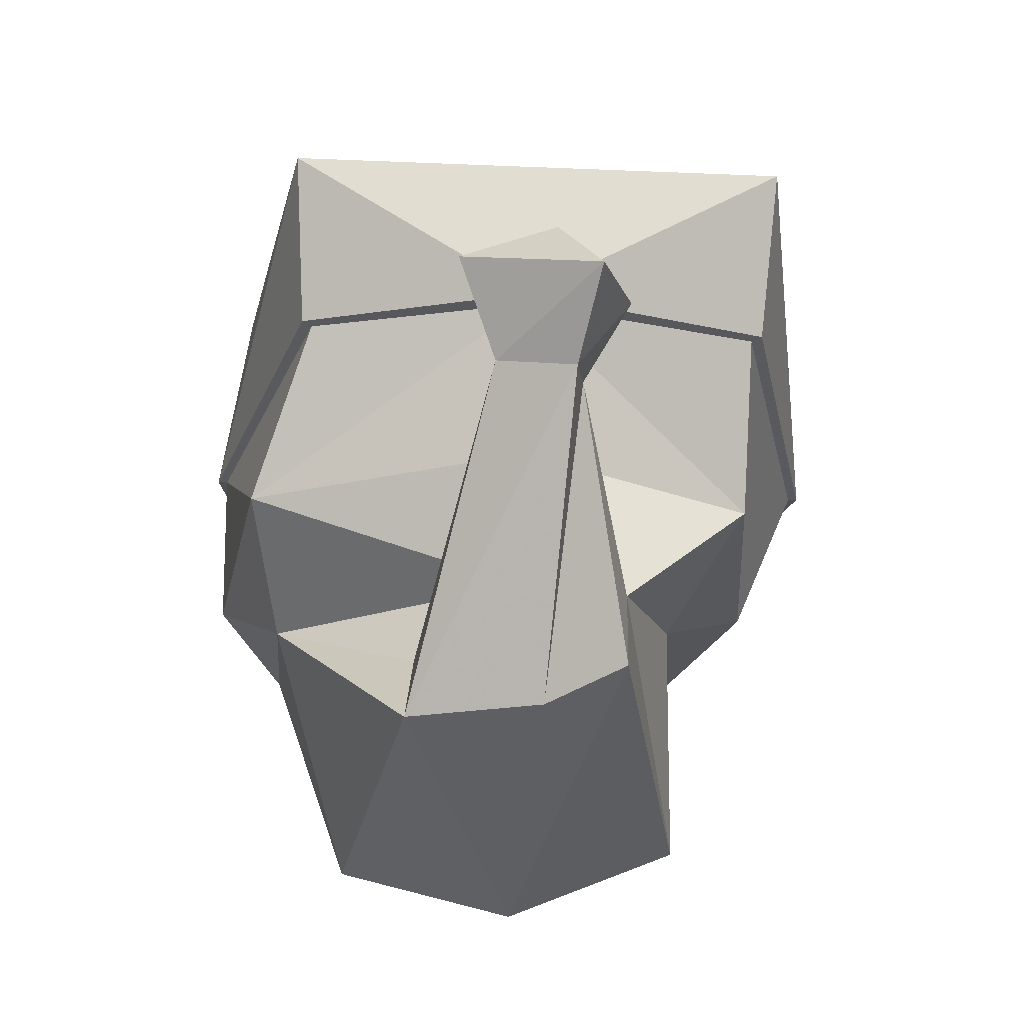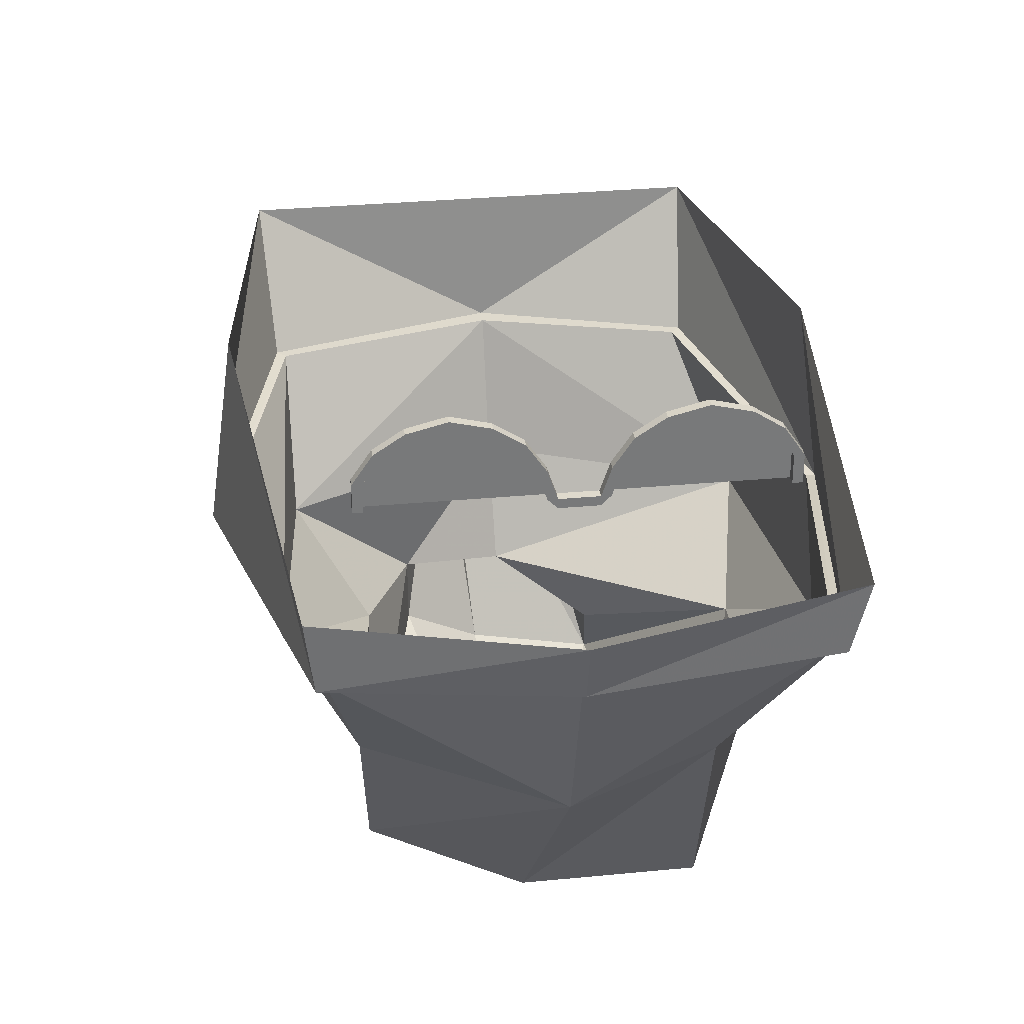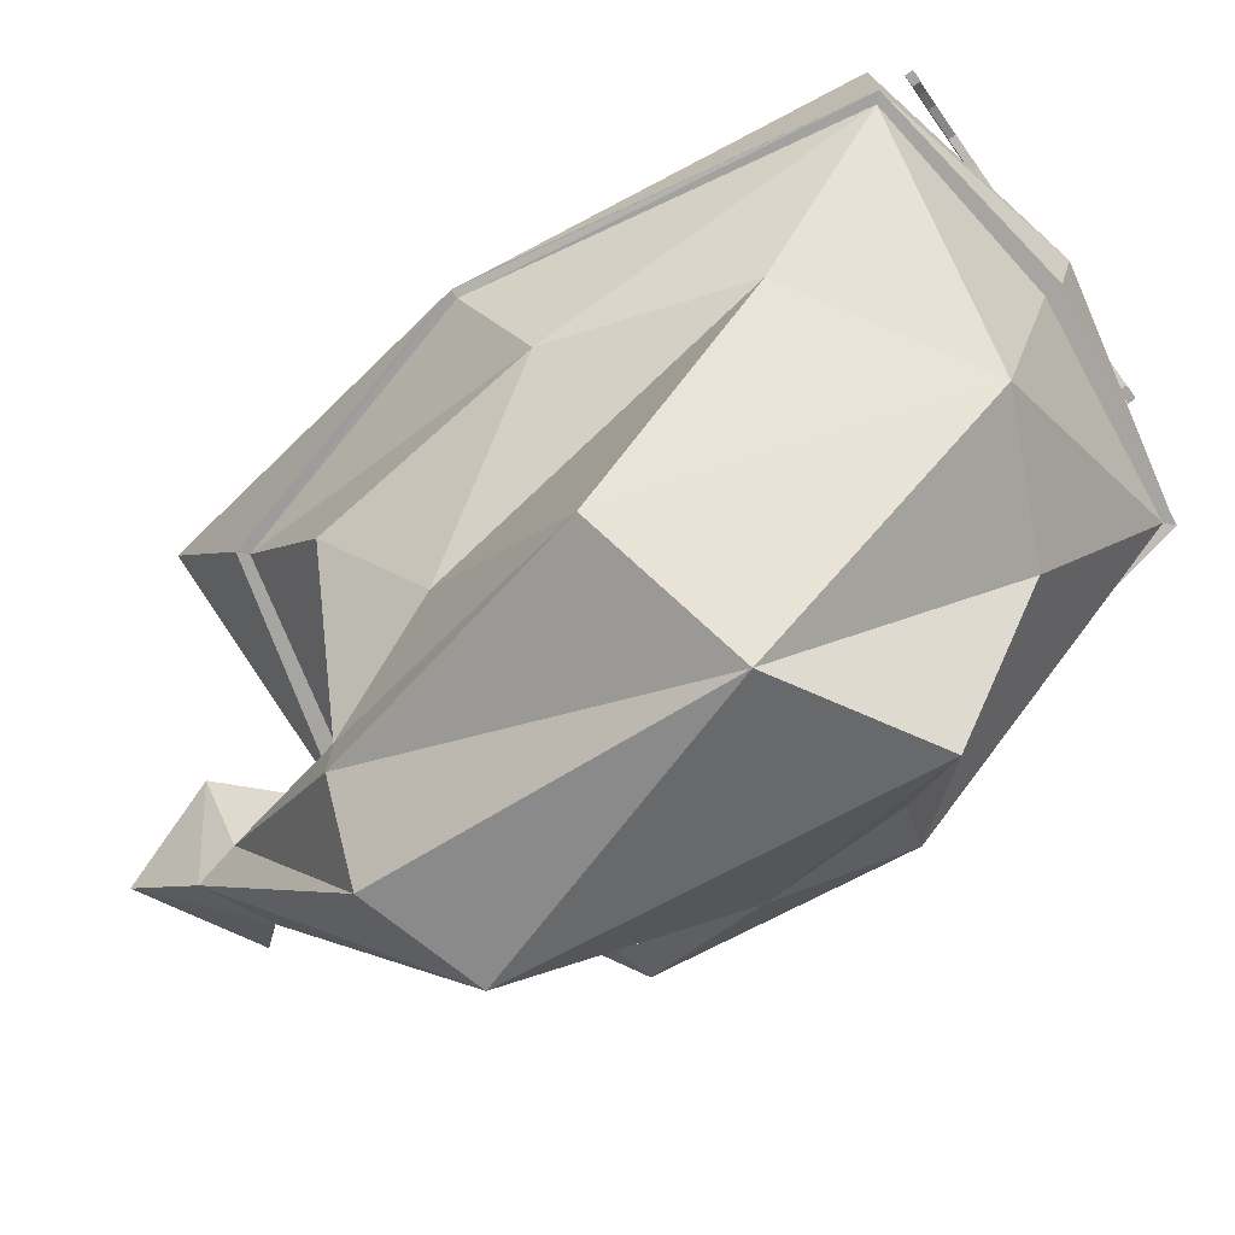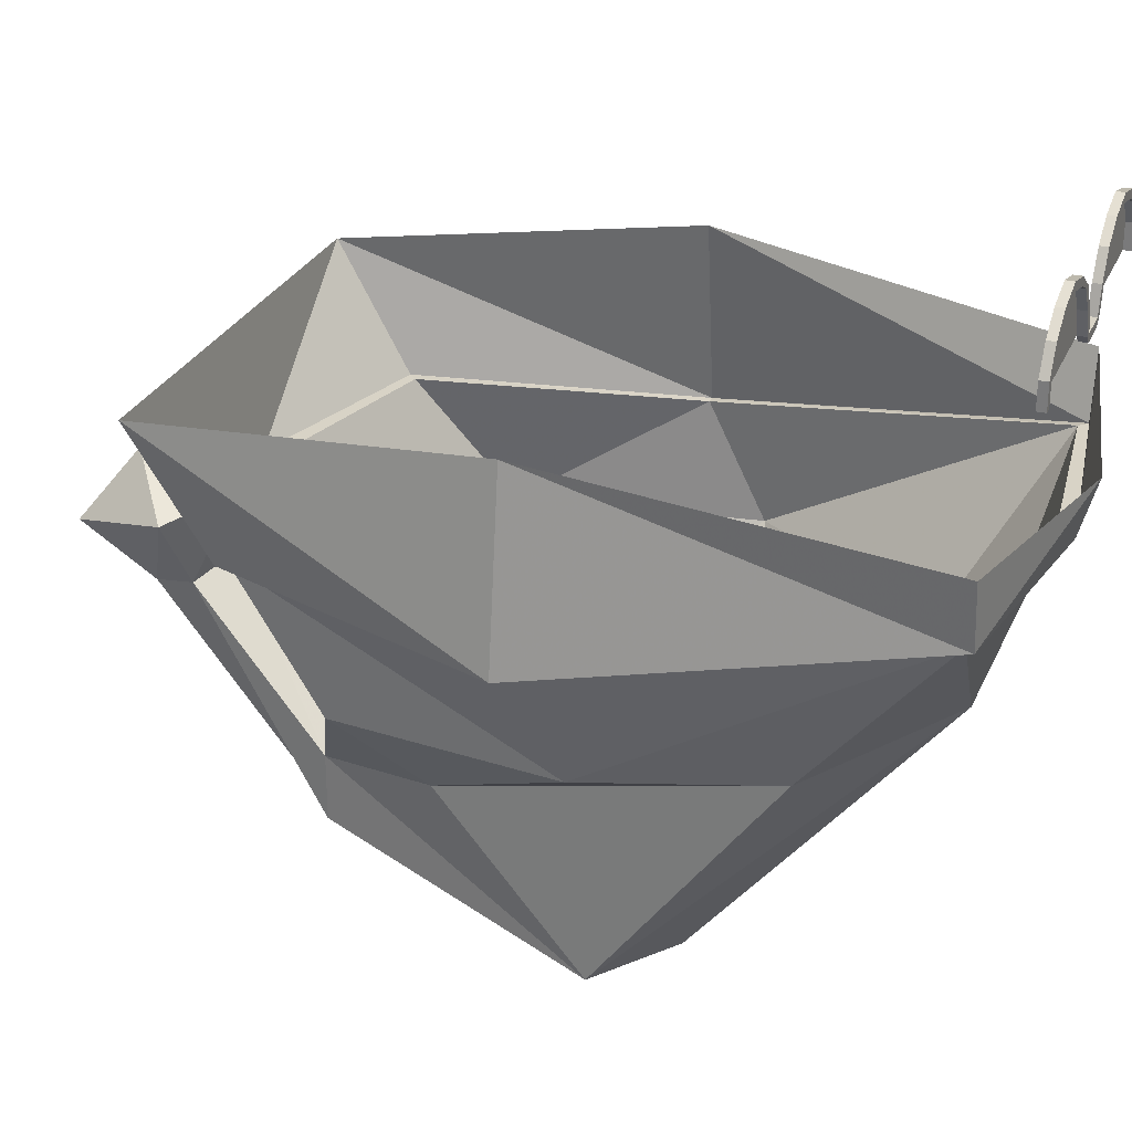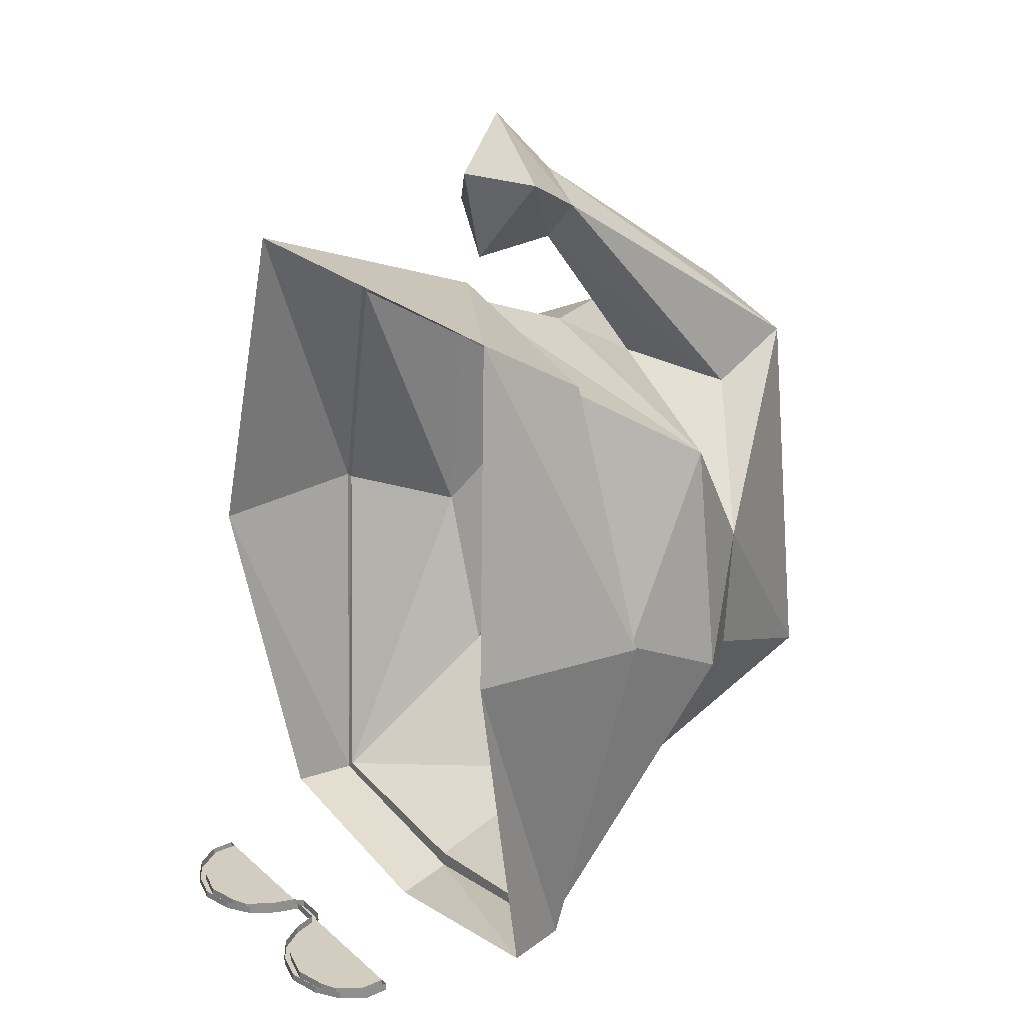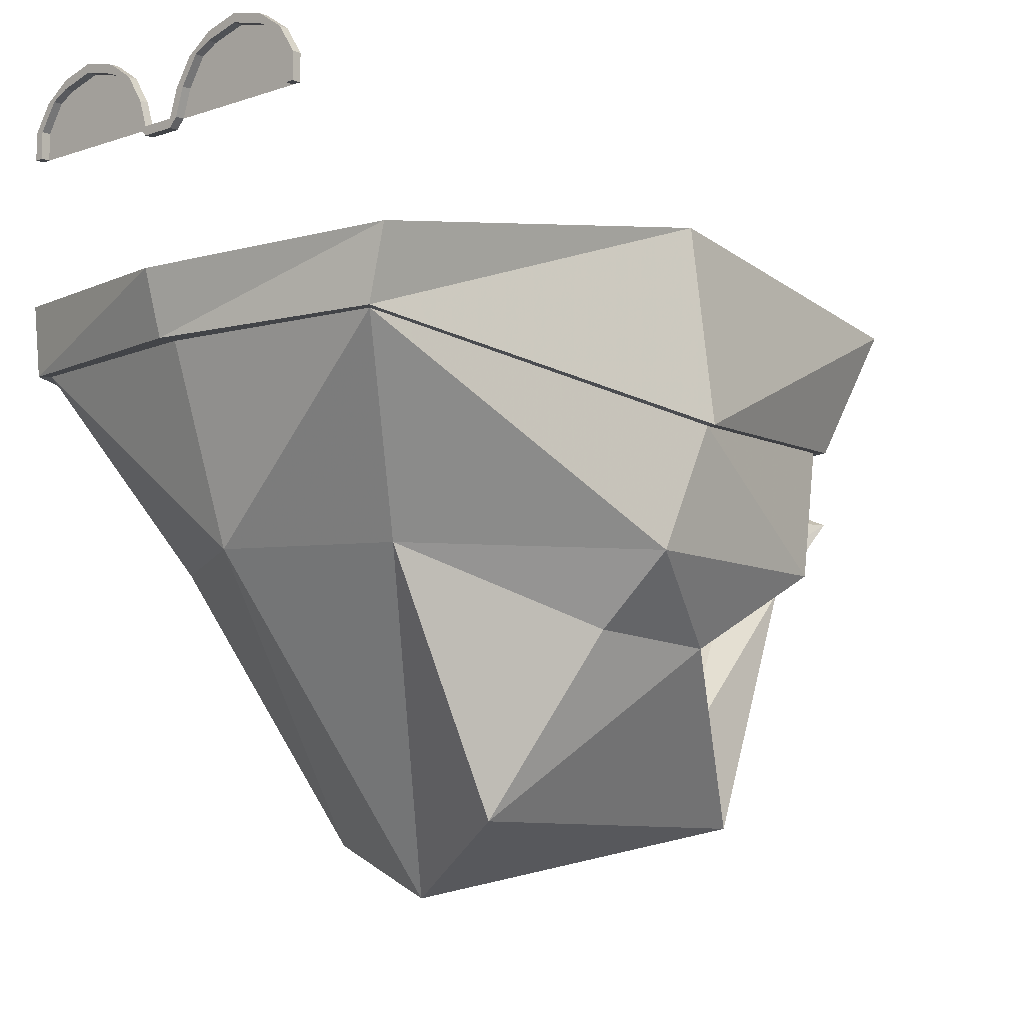
<metadata>
{"format":"obj","ext":"obj","renderer":"f3d","projection":"perspective","resolution":1024,"background":"white","views":[{"elev":-28.3,"azim":-3.7,"up":"+Y"},{"elev":32.8,"azim":172.7,"up":"+Y"},{"elev":-73.9,"azim":125.4,"up":"+Y"},{"elev":27.8,"azim":110.3,"up":"+Y"},{"elev":24.5,"azim":-125.8,"up":"+Z"},{"elev":-8.1,"azim":-136.5,"up":"+Y"}]}
</metadata>
<code>
v 0.1562 -0.1406 -0.3672
v 0.02344 -0.1406 -0.3672
v 0.03125 -0.1172 -0.3672
v 0.1562 -0.1172 -0.3672
v 0.1562 -0.1172 -0.375
v 0.1562 -0.1406 -0.375
v 0.1641 -0.1406 -0.3672
v 0.1641 -0.1406 -0.375
v 0.1641 -0.1172 -0.3672
v 0.1641 -0.1172 -0.375
v 0.1484 -0.09375 -0.3672
v 0.1484 -0.09375 -0.375
v 0.125 -0.07812 -0.3672
v 0.125 -0.07812 -0.375
v 0.09375 -0.07031 -0.3672
v 0.09375 -0.07031 -0.375
v 0.0625 -0.07812 -0.3672
v 0.0625 -0.07812 -0.375
v 0.03906 -0.09375 -0.3672
v 0.03906 -0.09375 -0.375
v 0.02344 -0.1172 -0.3672
v 0.02344 -0.1172 -0.375
v 0.01562 -0.1406 -0.3672
v 0.01562 -0.1406 -0.375
v -0.01562 -0.1406 -0.3672
v -0.01562 -0.1406 -0.375
v -0.02344 -0.1172 -0.3672
v -0.02344 -0.1172 -0.375
v -0.03906 -0.09375 -0.3672
v -0.03906 -0.09375 -0.375
v -0.0625 -0.07812 -0.3672
v -0.0625 -0.07812 -0.375
v -0.09375 -0.07031 -0.3672
v -0.09375 -0.07031 -0.375
v -0.125 -0.07812 -0.3672
v -0.125 -0.07812 -0.375
v -0.1484 -0.09375 -0.3672
v -0.1484 -0.09375 -0.375
v -0.1641 -0.1172 -0.3672
v -0.1641 -0.1172 -0.375
v -0.1641 -0.1406 -0.3672
v -0.1641 -0.1406 -0.375
v -0.1562 -0.1406 -0.3672
v -0.1562 -0.1406 -0.375
v -0.1562 -0.1172 -0.3672
v -0.02344 -0.1406 -0.3672
v -0.03125 -0.1172 -0.3672
v -0.03125 -0.1172 -0.375
v -0.02344 -0.1406 -0.375
v -0.01562 -0.1484 -0.3672
v -0.01562 -0.1484 -0.375
v 0.01562 -0.1484 -0.3672
v 0.01562 -0.1484 -0.375
v 0.02344 -0.1406 -0.375
v 0.03125 -0.1172 -0.375
v 0.04688 -0.09375 -0.3672
v 0.1406 -0.09375 -0.3672
v 0.1406 -0.09375 -0.375
v 0.0625 -0.08594 -0.3672
v 0.125 -0.08594 -0.3672
v 0.125 -0.08594 -0.375
v 0.09375 -0.07812 -0.3672
v 0.09375 -0.07812 -0.375
v 0.0625 -0.08594 -0.375
v 0.04688 -0.09375 -0.375
v -0.04688 -0.09375 -0.375
v -0.0625 -0.08594 -0.375
v -0.09375 -0.07812 -0.375
v -0.125 -0.08594 -0.375
v -0.1406 -0.09375 -0.375
v -0.1562 -0.1172 -0.375
v -0.09375 -0.07812 -0.3672
v -0.125 -0.08594 -0.3672
v -0.1406 -0.09375 -0.3672
v -0.0625 -0.08594 -0.3672
v -0.04688 -0.09375 -0.3672
v -0.007812 -0.3203 -0.3594
v 0.1875 -0.3203 -0.3359
v -0.007812 -0.4844 -0.3047
v -0.2109 -0.3203 -0.3359
v -0.2188 -0.3203 -0.3438
v -0.007812 -0.3203 -0.375
v 0.1953 -0.3203 -0.3438
v 0.2578 -0.375 0
v 0.2109 -0.4844 -0.03906
v 0.1562 -0.4844 -0.2031
v 0.1406 -0.7188 -0.03125
v 0 -0.7656 -0.07031
v -0.1406 -0.4844 -0.2422
v -0.2656 -0.4844 -0.05469
v -0.2656 -0.375 0
v -0.2734 -0.375 0
v -0.25 -0.2031 0
v -0.2344 -0.2578 -0.3438
v -0.007812 -0.2656 -0.3906
v 0.2031 -0.2578 -0.3438
v 0.2422 -0.2031 0
v 0.2656 -0.375 0
v 0.1875 -0.3594 0.25
v 0.1875 -0.4844 0.1719
v 0.125 -0.5703 0.1094
v 0.07812 -0.5938 0.2266
v 0.07812 -0.6562 0.2266
v 0.007812 -0.7031 0.25
v -0.1016 -0.7031 0.2188
v -0.1484 -0.7031 -0.1406
v -0.2109 -0.5469 -0.07031
v -0.2109 -0.5547 0.05469
v -0.2344 -0.4844 0.1719
v -0.1875 -0.3594 0.25
v -0.1953 -0.3594 0.2578
v -0.2031 -0.2422 0.3281
v -0.007812 -0.4766 0.25
v -0.007812 -0.3594 0.2969
v -0.007812 -0.5703 0.1953
v 0.1953 -0.3594 0.2578
v -0.007812 -0.3594 0.3125
v 0.2031 -0.2422 0.3281
v -0.09375 -0.6328 0.1719
v -0.007812 -0.4609 0.3438
v -0.03906 -0.4688 0.3828
v -0.07031 -0.3984 0.4219
v 0.01562 -0.3906 0.3281
v 0.03125 -0.4766 0.3672
v 0.02344 -0.4844 0.4062
v 0.03906 -0.4297 0.4688
v 0.007812 -0.3672 0.4219
v 0.07031 -0.4062 0.375
f 1 2 3
f 1 3 4
f 43 45 46
f 46 45 47
f 3 56 4
f 4 56 57
f 57 56 59
f 57 59 60
f 59 62 60
f 72 75 73
f 73 75 76
f 73 76 74
f 74 76 47
f 74 47 45
f 77 78 79
f 77 79 80
f 78 84 85
f 78 85 86
f 78 86 79
f 79 86 87
f 79 87 88
f 79 88 89
f 79 89 80
f 80 89 90
f 80 90 91
f 84 99 85
f 85 99 100
f 85 100 101
f 85 101 86
f 86 101 87
f 87 101 102
f 87 102 103
f 87 103 88
f 88 103 104
f 88 104 105
f 88 105 106
f 88 106 89
f 89 106 107
f 89 107 90
f 90 107 108
f 90 108 109
f 90 109 91
f 91 109 110
f 113 100 114
f 113 114 109
f 113 109 115
f 113 115 102
f 113 102 100
f 100 102 101
f 99 114 100
f 114 110 109
f 106 108 107
f 108 106 105
f 108 105 119
f 108 119 115
f 108 115 109
f 120 115 119
f 120 119 121
f 120 124 102
f 120 102 115
f 121 119 105
f 121 105 125
f 124 125 104
f 124 104 103
f 124 103 102
f 125 105 104
f 1 4 5
f 1 5 6
f 1 6 7
f 7 6 8
f 7 8 9
f 9 8 10
f 9 10 11
f 11 10 12
f 11 12 13
f 13 12 14
f 13 14 15
f 15 14 16
f 15 16 17
f 17 16 18
f 17 18 19
f 19 18 20
f 19 20 21
f 21 20 22
f 21 22 23
f 23 22 24
f 23 24 25
f 25 24 26
f 25 26 27
f 27 26 28
f 27 28 29
f 29 28 30
f 29 30 31
f 31 30 32
f 31 32 33
f 33 32 34
f 33 34 35
f 35 34 36
f 35 36 37
f 37 36 38
f 37 38 39
f 39 38 40
f 39 40 41
f 41 40 42
f 41 42 43
f 43 42 44
f 43 44 45
f 46 47 48
f 46 48 49
f 46 49 50
f 50 49 51
f 50 51 52
f 52 51 53
f 52 53 2
f 2 53 54
f 2 54 3
f 3 54 55
f 3 55 56
f 4 57 58
f 4 58 5
f 5 58 10
f 5 10 8
f 5 8 6
f 57 60 61
f 57 61 58
f 58 61 12
f 58 12 10
f 60 62 63
f 60 63 61
f 61 63 16
f 61 16 14
f 61 14 12
f 18 16 63
f 18 63 64
f 18 64 65
f 18 65 20
f 20 65 55
f 20 55 22
f 22 55 54
f 22 54 24
f 24 54 53
f 24 53 51
f 24 51 26
f 26 51 49
f 26 49 48
f 26 48 28
f 28 48 66
f 28 66 30
f 30 66 67
f 30 67 32
f 32 67 34
f 34 67 68
f 34 68 36
f 36 68 69
f 36 69 70
f 36 70 38
f 38 70 71
f 38 71 40
f 40 71 44
f 40 44 42
f 64 63 62
f 64 62 59
f 64 59 65
f 65 59 56
f 65 56 55
f 69 68 72
f 69 72 73
f 69 73 70
f 70 73 74
f 70 74 71
f 71 74 45
f 71 45 44
f 68 67 75
f 68 75 72
f 67 66 76
f 67 76 75
f 66 48 47
f 66 47 76
f 77 80 81
f 77 81 82
f 77 82 78
f 78 82 83
f 78 83 84
f 80 91 92
f 80 92 81
f 81 92 93
f 81 93 94
f 81 94 82
f 82 94 95
f 82 95 83
f 83 95 96
f 83 96 97
f 83 97 98
f 83 98 84
f 84 98 99
f 91 110 111
f 91 111 92
f 92 111 112
f 92 112 93
f 114 99 116
f 114 116 117
f 114 117 110
f 118 98 97
f 98 118 116
f 98 116 99
f 117 116 118
f 117 118 112
f 117 112 111
f 117 111 110
f 120 121 122
f 120 122 123
f 120 123 124
f 121 125 126
f 121 126 122
f 122 126 127
f 122 127 123
f 123 127 128
f 123 128 124
f 124 128 125
f 128 126 125
f 126 128 127

</code>
